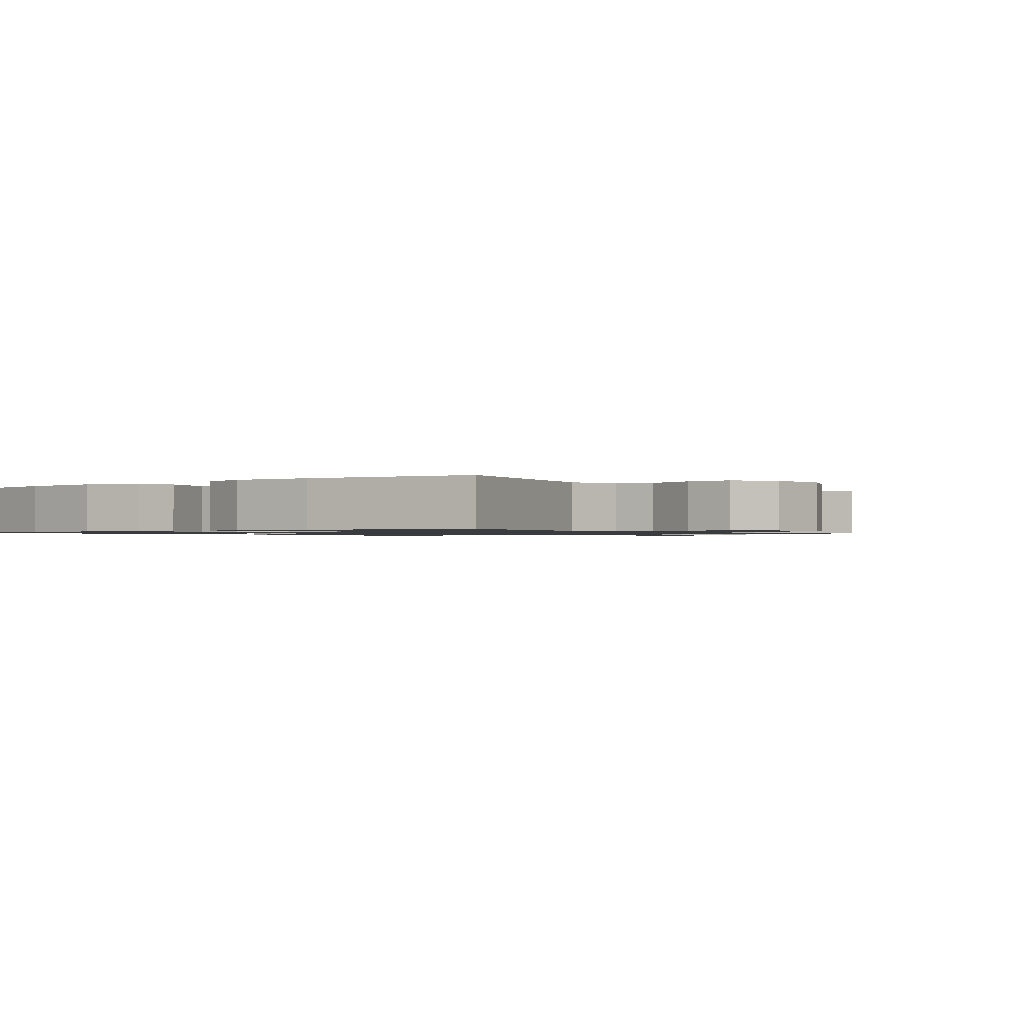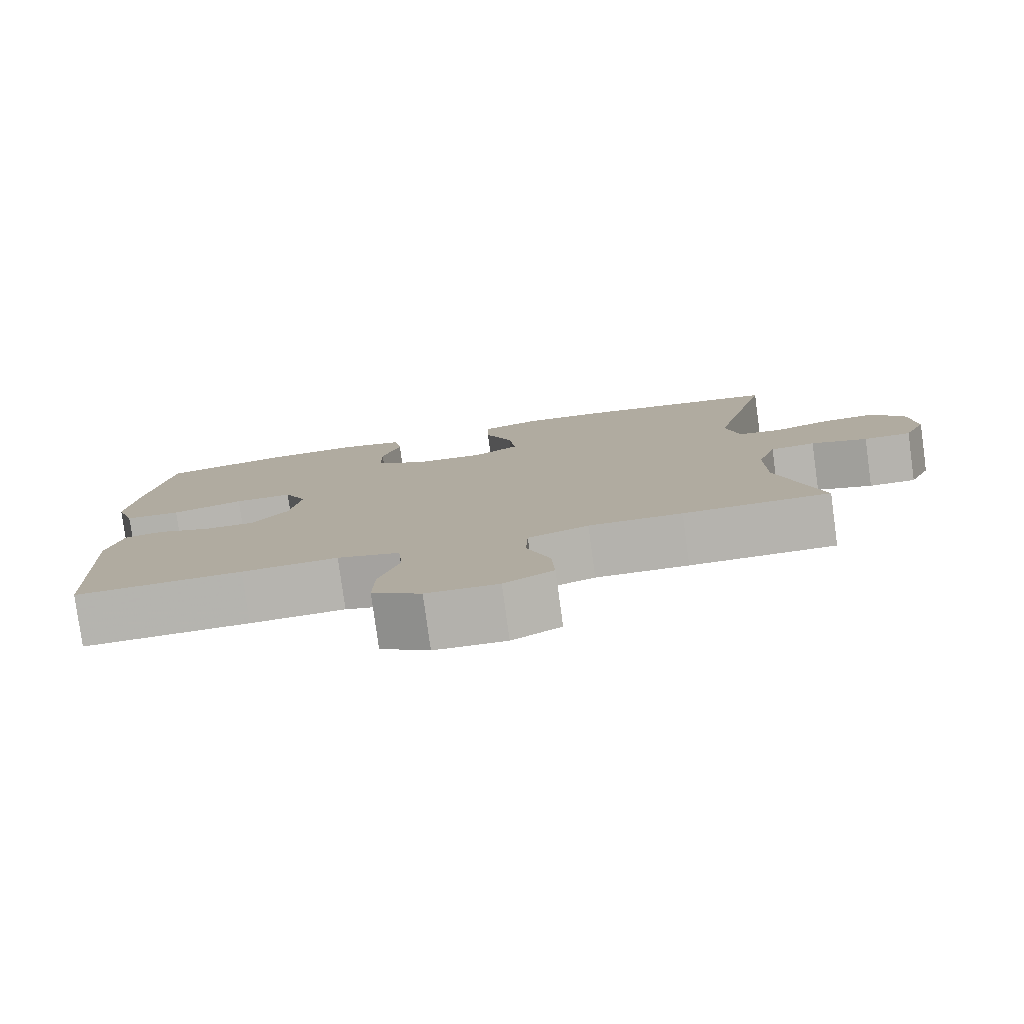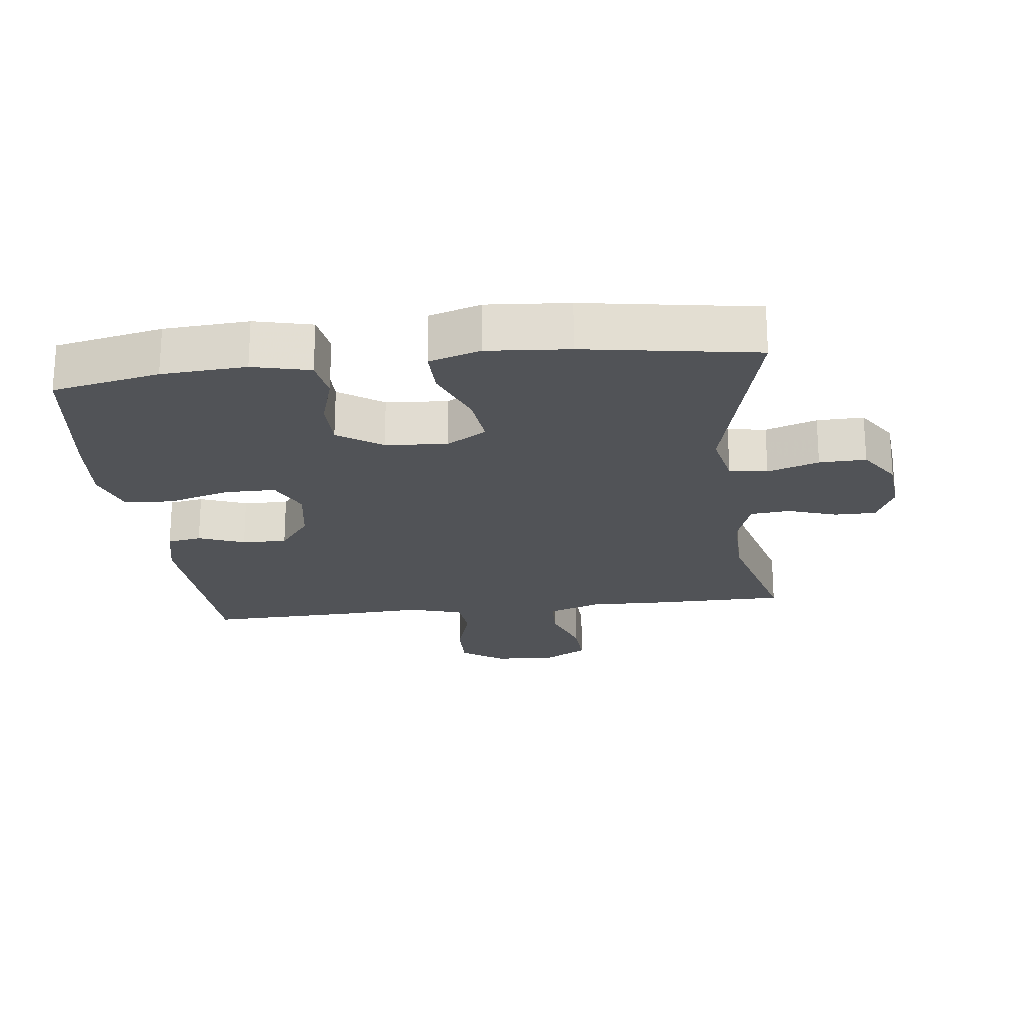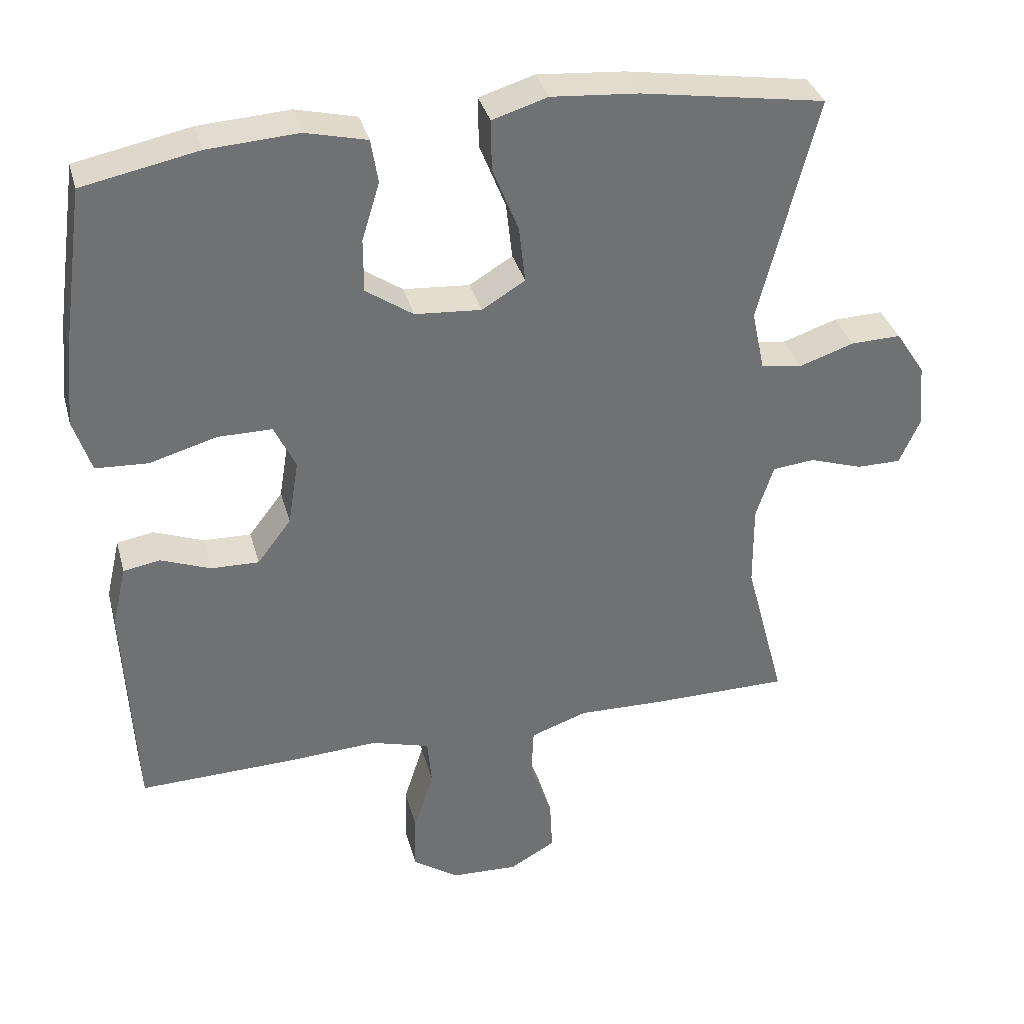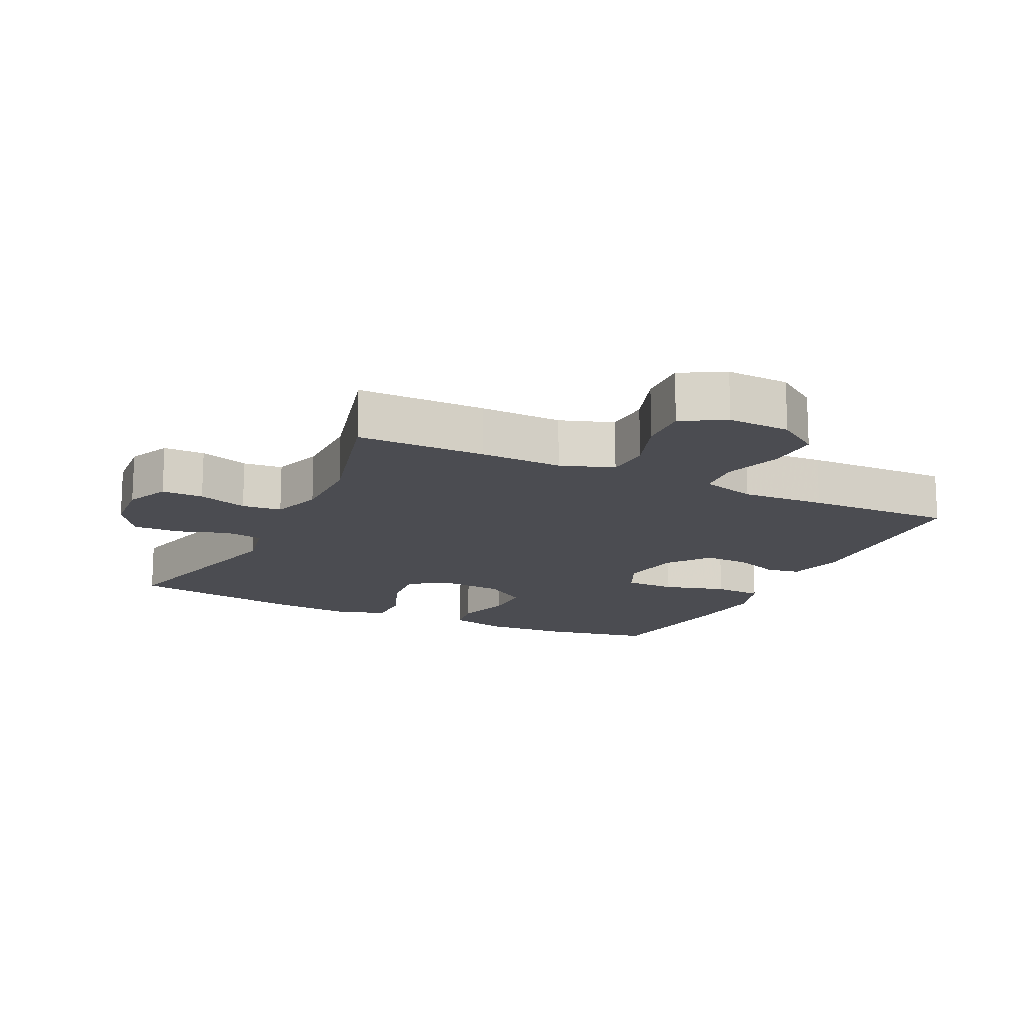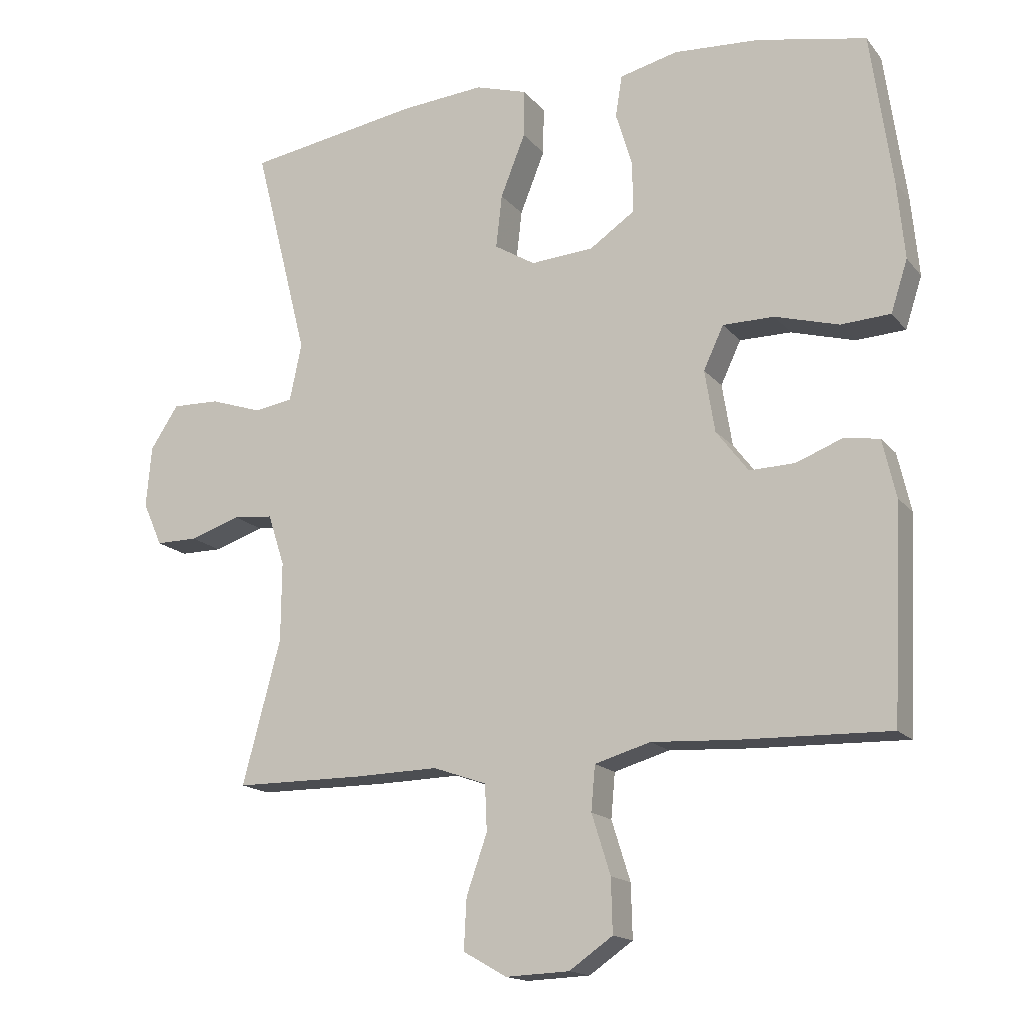
<metadata>
{"format":"obj","ext":"obj","renderer":"f3d","projection":"perspective","resolution":1024,"background":"white","views":[{"elev":-1.0,"azim":37.9,"up":"+Y"},{"elev":-79.9,"azim":7.8,"up":"+Z"},{"elev":-21.8,"azim":6.9,"up":"+Y"},{"elev":35.1,"azim":-14.6,"up":"+Z"},{"elev":-15.4,"azim":154.2,"up":"+Y"},{"elev":-16.0,"azim":-154.6,"up":"+Z"}]}
</metadata>
<code>
v -0.5 0.07 -0.5
v -0.515 0.07 -0.185
v -0.495 0.07 -0.098
v -0.443 0.07 -0.089
v -0.373 0.07 -0.116
v -0.305 0.07 -0.118
v -0.257 0.07 -0.055
v -0.242 0.07 0.038
v -0.272 0.07 0.102
v -0.349 0.07 0.102
v -0.444 0.07 0.075
v -0.518 0.07 0.079
v -0.543 0.07 0.156
v -0.532 0.07 0.272
v -0.5 0.07 0.5
v -0.337 0.07 0.533
v -0.209 0.07 0.541
v -0.122 0.07 0.52
v -0.112 0.07 0.458
v -0.137 0.07 0.376
v -0.137 0.07 0.3
v -0.07 0.07 0.254
v 0.024 0.07 0.247
v 0.085 0.07 0.284
v 0.076 0.07 0.364
v 0.039 0.07 0.457
v 0.038 0.07 0.528
v 0.116 0.07 0.552
v 0.24 0.07 0.542
v 0.5 0.07 0.5
v 0.419 0.07 0.179
v 0.437 0.07 0.093
v 0.495 0.07 0.084
v 0.573 0.07 0.11
v 0.644 0.07 0.112
v 0.686 0.07 0.048
v 0.694 0.07 -0.044
v 0.665 0.07 -0.109
v 0.602 0.07 -0.109
v 0.527 0.07 -0.084
v 0.467 0.07 -0.09
v 0.442 0.07 -0.167
v 0.443 0.07 -0.285
v 0.5 0.07 -0.5
v 0.305 0.07 -0.501
v 0.181 0.07 -0.498
v 0.101 0.07 -0.526
v 0.098 0.07 -0.595
v 0.129 0.07 -0.683
v 0.133 0.07 -0.759
v 0.068 0.07 -0.796
v -0.027 0.07 -0.792
v -0.092 0.07 -0.747
v -0.09 0.07 -0.667
v -0.062 0.07 -0.578
v -0.068 0.07 -0.511
v -0.151 0.07 -0.487
v -0.278 0.07 -0.494
v -0.5 0 -0.5
v -0.515 0 -0.185
v -0.495 0 -0.098
v -0.443 0 -0.089
v -0.373 0 -0.116
v -0.305 0 -0.118
v -0.257 0 -0.055
v -0.242 0 0.038
v -0.272 0 0.102
v -0.349 0 0.102
v -0.444 0 0.075
v -0.518 0 0.079
v -0.543 0 0.156
v -0.532 0 0.272
v -0.5 0 0.5
v -0.337 0 0.533
v -0.209 0 0.541
v -0.122 0 0.52
v -0.112 0 0.458
v -0.137 0 0.376
v -0.137 0 0.3
v -0.07 0 0.254
v 0.024 0 0.247
v 0.085 0 0.284
v 0.076 0 0.364
v 0.039 0 0.457
v 0.038 0 0.528
v 0.116 0 0.552
v 0.24 0 0.542
v 0.5 0 0.5
v 0.419 0 0.179
v 0.437 0 0.093
v 0.495 0 0.084
v 0.573 0 0.11
v 0.644 0 0.112
v 0.686 0 0.048
v 0.694 0 -0.044
v 0.665 0 -0.109
v 0.602 0 -0.109
v 0.527 0 -0.084
v 0.467 0 -0.09
v 0.442 0 -0.167
v 0.443 0 -0.285
v 0.5 0 -0.5
v 0.305 0 -0.501
v 0.181 0 -0.498
v 0.101 0 -0.526
v 0.098 0 -0.595
v 0.129 0 -0.683
v 0.133 0 -0.759
v 0.068 0 -0.796
v -0.027 0 -0.792
v -0.092 0 -0.747
v -0.09 0 -0.667
v -0.062 0 -0.578
v -0.068 0 -0.511
v -0.151 0 -0.487
v -0.278 0 -0.494
f 3 4 5
f 2 3 5
f 1 2 5
f 58 1 5
f 57 58 5
f 56 57 5 6
f 53 54 55
f 52 53 55
f 51 52 55
f 50 51 55
f 49 50 55
f 48 49 55
f 47 48 55 56
f 56 6 7
f 47 56 7
f 46 47 7
f 46 7 8
f 45 46 8
f 44 45 8
f 43 44 8
f 38 39 40
f 37 38 40
f 36 37 40
f 35 36 40
f 34 35 40
f 33 34 40
f 32 33 40 41
f 31 32 41 42
f 29 30 31
f 28 29 31
f 27 28 31
f 26 27 31
f 25 26 31
f 31 42 43
f 25 31 43
f 24 25 43
f 18 19 20
f 17 18 20
f 16 17 20
f 15 16 20
f 14 15 20
f 13 14 20
f 12 13 20
f 11 12 20
f 10 11 20
f 9 10 20 21
f 8 9 21 22
f 23 24 43 8
f 8 22 23
f 63 62 61
f 63 61 60
f 63 60 59
f 63 59 116
f 63 116 115
f 64 63 115 114
f 113 112 111
f 113 111 110
f 113 110 109
f 113 109 108
f 113 108 107
f 113 107 106
f 114 113 106 105
f 65 64 114
f 65 114 105
f 65 105 104
f 66 65 104
f 66 104 103
f 66 103 102
f 66 102 101
f 98 97 96
f 98 96 95
f 98 95 94
f 98 94 93
f 98 93 92
f 98 92 91
f 99 98 91 90
f 100 99 90 89
f 89 88 87
f 89 87 86
f 89 86 85
f 89 85 84
f 89 84 83
f 101 100 89
f 101 89 83
f 101 83 82
f 78 77 76
f 78 76 75
f 78 75 74
f 78 74 73
f 78 73 72
f 78 72 71
f 78 71 70
f 78 70 69
f 78 69 68
f 79 78 68 67
f 80 79 67 66
f 66 101 82 81
f 81 80 66
f 1 59 60 2
f 2 60 61 3
f 3 61 62 4
f 4 62 63 5
f 5 63 64 6
f 6 64 65 7
f 7 65 66 8
f 8 66 67 9
f 9 67 68 10
f 10 68 69 11
f 11 69 70 12
f 12 70 71 13
f 13 71 72 14
f 14 72 73 15
f 15 73 74 16
f 16 74 75 17
f 17 75 76 18
f 18 76 77 19
f 19 77 78 20
f 20 78 79 21
f 21 79 80 22
f 22 80 81 23
f 23 81 82 24
f 24 82 83 25
f 25 83 84 26
f 26 84 85 27
f 27 85 86 28
f 28 86 87 29
f 29 87 88 30
f 30 88 89 31
f 31 89 90 32
f 32 90 91 33
f 33 91 92 34
f 34 92 93 35
f 35 93 94 36
f 36 94 95 37
f 37 95 96 38
f 38 96 97 39
f 39 97 98 40
f 40 98 99 41
f 41 99 100 42
f 42 100 101 43
f 43 101 102 44
f 44 102 103 45
f 45 103 104 46
f 46 104 105 47
f 47 105 106 48
f 48 106 107 49
f 49 107 108 50
f 50 108 109 51
f 51 109 110 52
f 52 110 111 53
f 53 111 112 54
f 54 112 113 55
f 55 113 114 56
f 56 114 115 57
f 57 115 116 58
f 58 116 59 1

</code>
